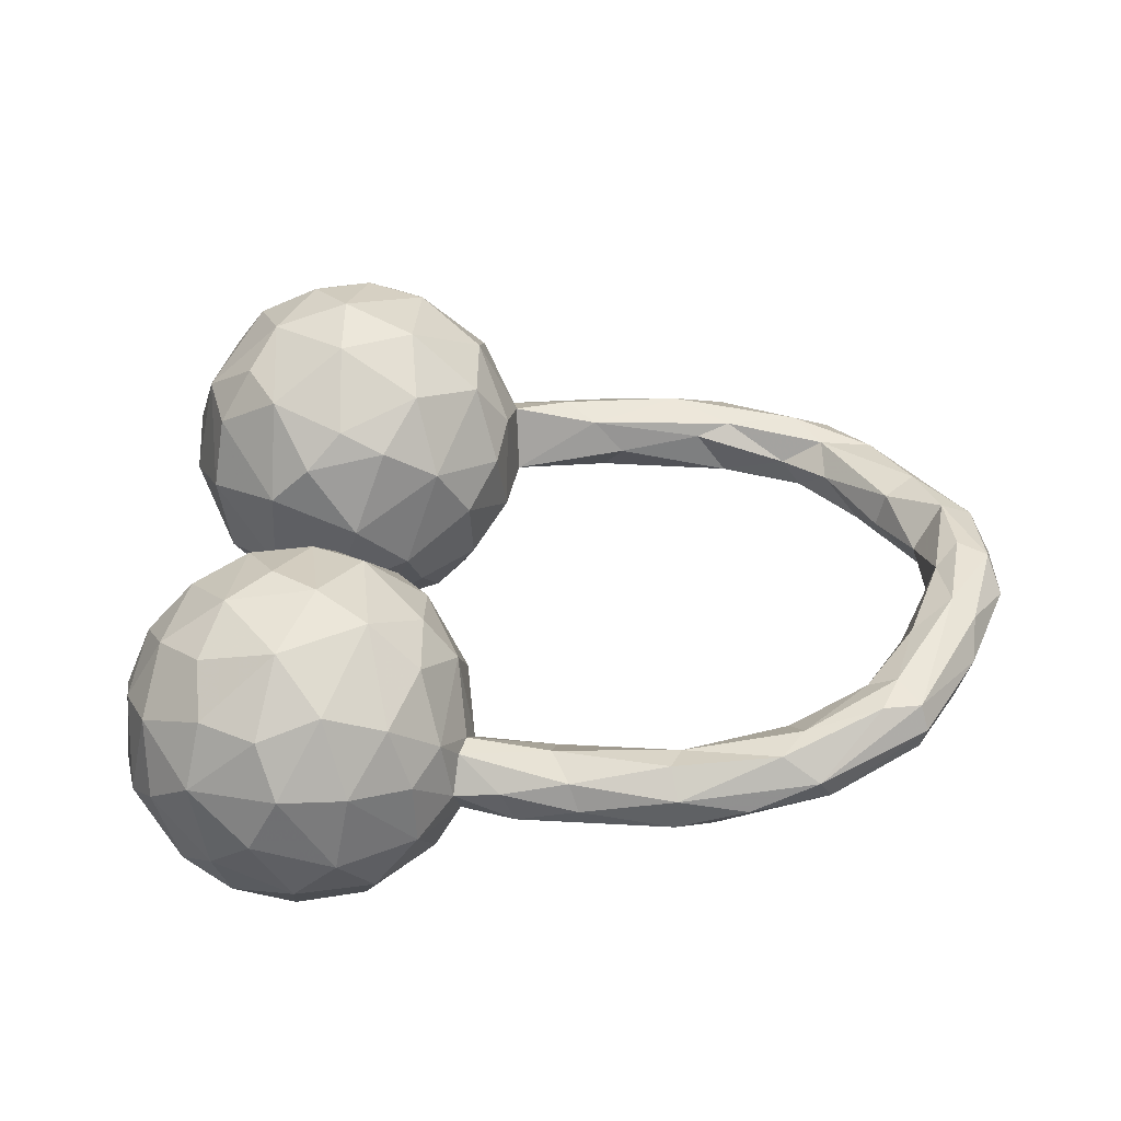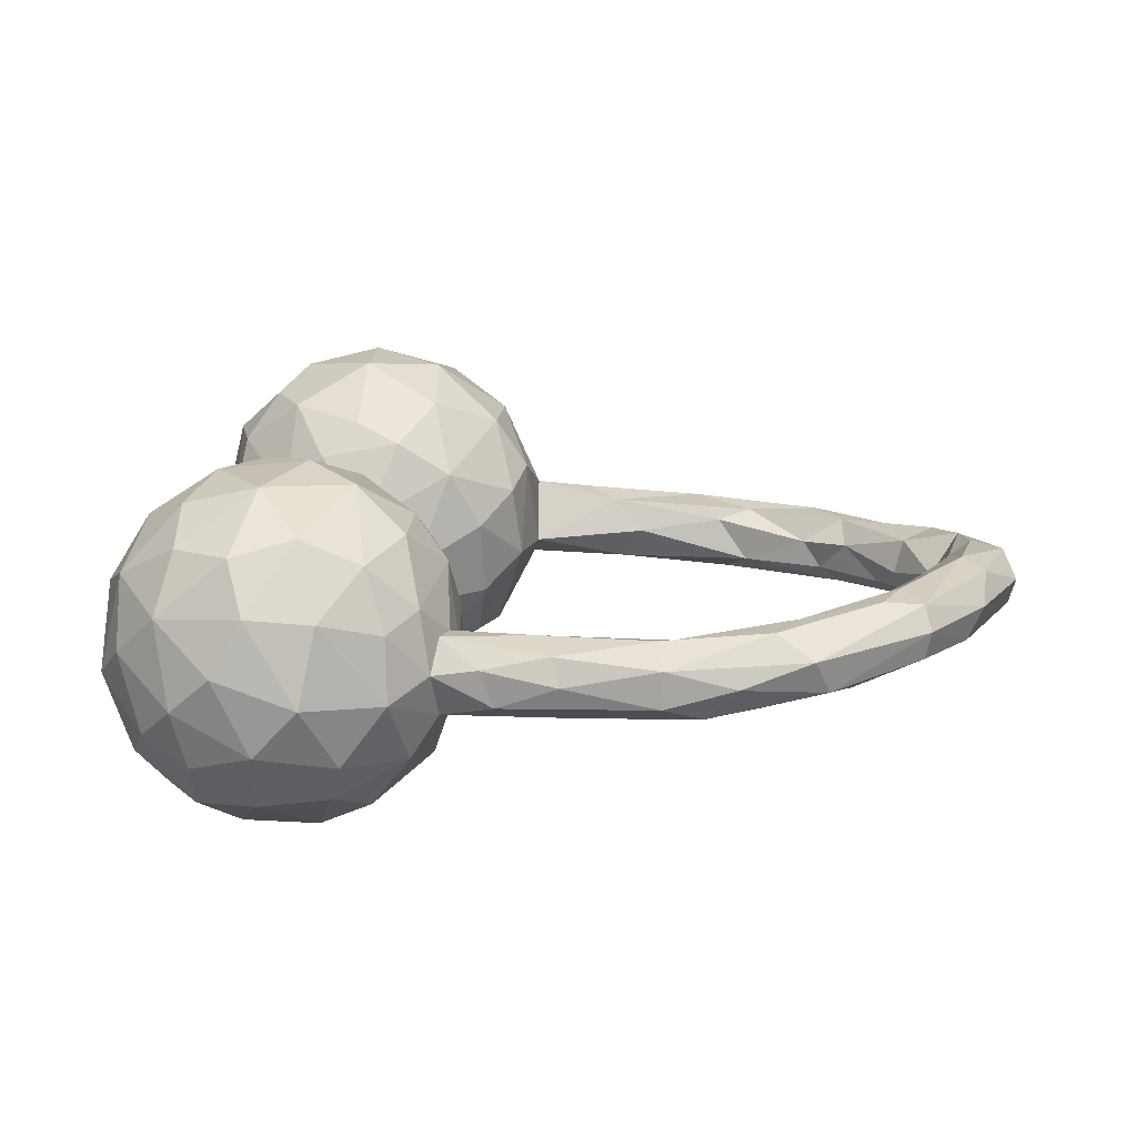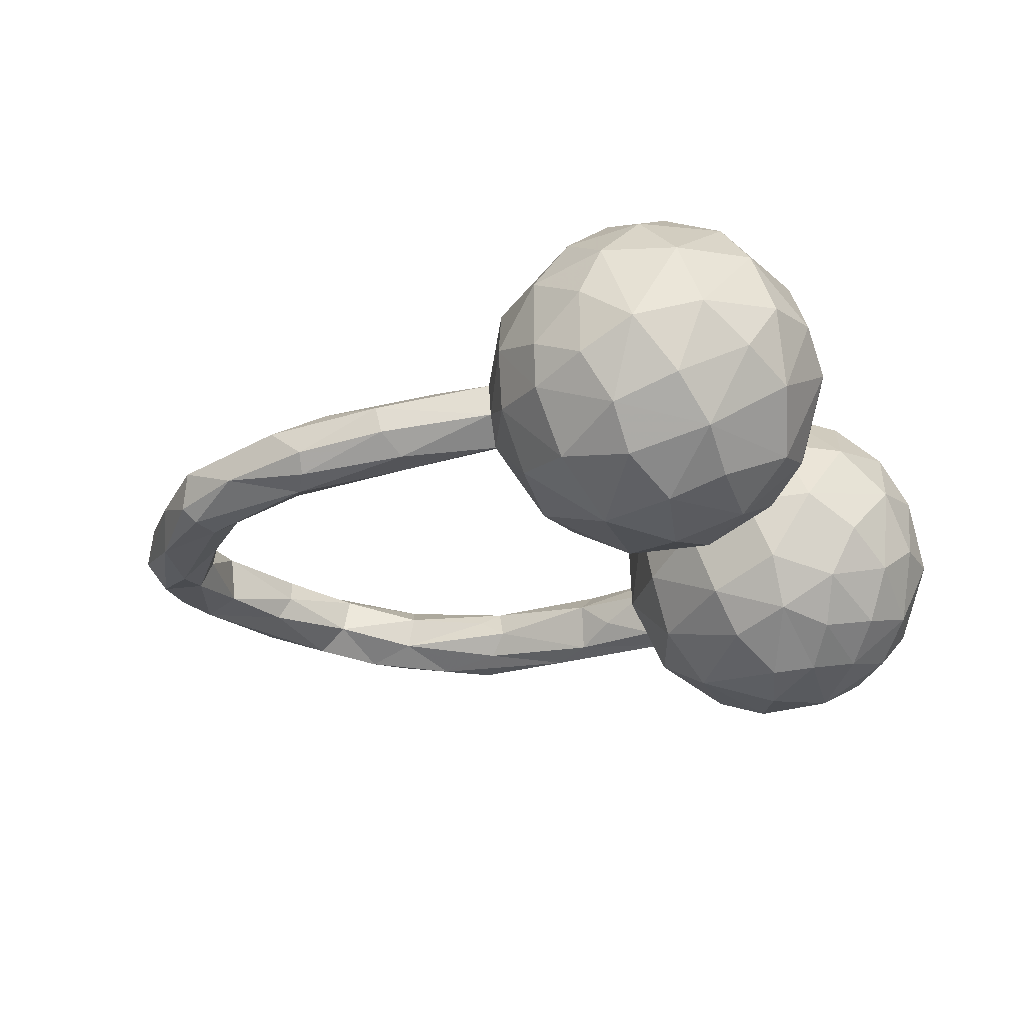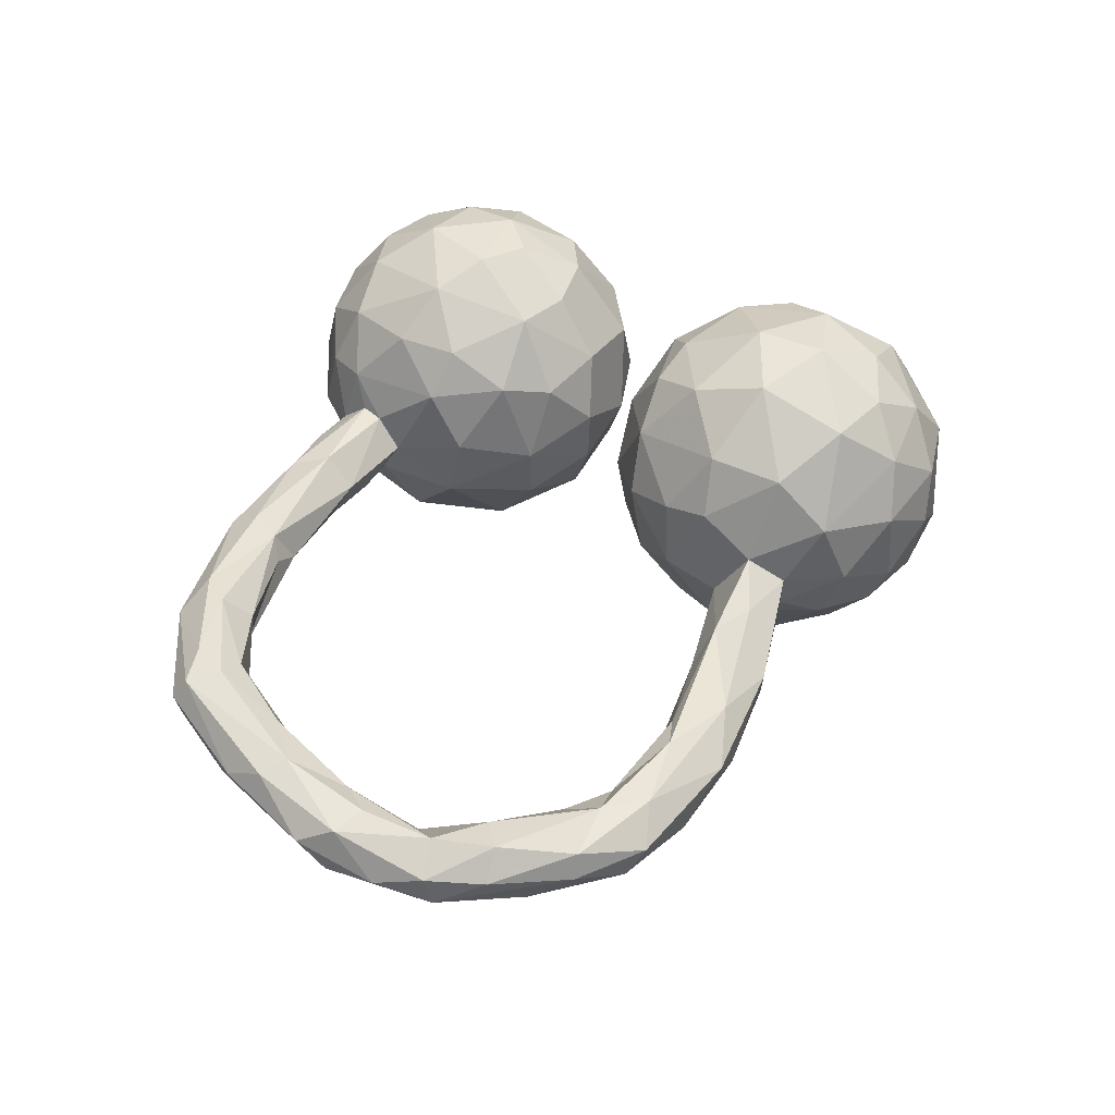
<metadata>
{"format":"obj","ext":"obj","renderer":"f3d","projection":"perspective","resolution":1024,"background":"white","views":[{"elev":47.9,"azim":-5.5,"up":"+Z"},{"elev":19.6,"azim":-1.0,"up":"+Z"},{"elev":-32.4,"azim":-165.4,"up":"+Z"},{"elev":46.9,"azim":108.2,"up":"+Z"}]}
</metadata>
<code>
v 0.7935 -0.1053 0.06471
v -0.03138 -0.3132 -0.1791
v -0.2686 0.3655 0.2674
v -0.1577 0.05487 0.07381
v 0.3209 0.3054 -0.02728
v 0.7954 -0.2031 0.09875
v 0.5143 0.4091 -0.02259
v 0.7778 0.2505 -0.03863
v -0.03742 -0.09531 0.00065
v 0.8074 0.07614 -0.07931
v -0.2169 -0.4454 0.2159
v 0.4614 0.387 -0.09979
v -0.3615 0.3443 -0.1763
v -0.2013 -0.1155 -0.2384
v 0.148 -0.4703 0.0405
v 0.2292 0.3755 0.0356
v -0.2888 -0.4925 -0.1867
v 0.0122 -0.3297 -0.004272
v 0.6017 0.3744 -0.08146
v 0.3721 -0.5013 -0.04675
v -0.432 0.326 -0.01408
v 0.08857 0.4616 0.1112
v -0.2933 0.1085 0.1106
v 0.893 -0.1101 -0.01355
v -0.4268 -0.4742 0.1053
v -0.02427 0.1322 -0.1532
v 0.7563 0.1063 0.01924
v -0.25 0.009663 -0.03384
v 0.007583 0.559 0.08923
v 0.638 -0.3447 0.01608
v -0.1707 0.1443 0.2215
v 0.8072 0.1346 0.03354
v -0.04797 0.5438 0.1723
v -0.3165 -0.008803 0.0913
v 0.1397 -0.3662 0.007202
v -0.3006 0.09067 -0.02594
v 0.6302 -0.3536 0.08089
v -0.06118 0.3639 -0.2635
v 0.5315 -0.5101 0.04461
v 0.6333 0.3249 0.007459
v 0.7204 0.1393 -0.06646
v 0.284 0.3828 -0.09022
v -0.4847 -0.3763 -0.1447
v -0.2776 0.2917 -0.2403
v -0.2551 -0.1936 -0.282
v 0.8361 -0.06512 0.07847
v 0.6336 0.2418 -0.0759
v 0.08623 0.4655 -0.08444
v -0.3271 -0.3622 -0.27
v 0.005379 0.5682 -0.03939
v 0.01063 0.5394 -0.1044
v 0.7859 0.001326 -0.005639
v 0.1342 0.2927 -0.03858
v -0.4909 -0.4293 0.03593
v -0.08904 -0.5078 -0.02067
v -0.01596 0.1109 0.1393
v 0.2928 0.3315 -0.08238
v -0.2026 0.06434 -0.07431
v 0.3416 -0.4306 -0.04197
v 0.5134 0.3224 0.00682
v 0.3194 0.4266 -0.01284
v 0.04205 -0.4623 0.01629
v 0.08928 0.1896 0.08544
v 0.836 0.04228 0.05427
v -0.1756 0.402 -0.2626
v 0.7131 0.3121 -0.08466
v -0.5425 -0.2767 -0.05624
v 0.3095 0.4219 -0.06045
v 0.7908 -0.1261 -0.01192
v -0.07555 0.05498 -0.004964
v -0.413 -0.1371 0.1903
v -0.314 0.188 -0.1656
v -0.3716 0.2517 0.163
v -0.01496 0.4722 -0.1996
v 0.6044 0.2558 -0.03243
v 0.3606 -0.4101 0.02528
v -0.1771 -0.49 -0.1765
v -0.3164 -0.4646 0.1935
v -0.1485 0.3851 0.2916
v -0.1878 -0.5219 0.1112
v -0.05601 -0.2439 0.1878
v -0.3928 0.2009 0.0638
v 0.06284 0.2704 -0.1766
v 0.01143 -0.2328 -0.07792
v -0.2141 -0.2426 0.2741
v 0.4753 -0.4783 0.07898
v 0.5022 -0.3932 0.04436
v -0.3415 -0.5394 0.03551
v 0.06516 -0.4698 -0.04113
v -0.377 0.184 -0.06915
v -0.4593 -0.2565 0.1947
v -0.09096 -0.07575 0.1121
v -0.1406 -0.02016 -0.06748
v -0.4001 -0.4166 0.1921
v 0.8923 0.06252 -0.02734
v -0.2387 -0.288 -0.2911
v 0.1047 0.1997 -0.02981
v 0.7405 0.09116 -0.03343
v 0.124 0.4086 0.01079
v -0.4945 -0.1096 0.01513
v -0.2925 -0.5234 0.1211
v 0.9082 -0.02701 0.005731
v -0.3799 0.4957 0.01102
v -0.2748 0.5837 -0.01676
v 0.4207 -0.5263 0.008574
v -0.04659 -0.1483 0.1357
v 0.8017 0.1821 -0.08293
v -0.1182 0.5522 -0.1646
v 0.3275 -0.4284 0.04923
v 0.711 -0.4371 0.06192
v 0.1606 -0.4954 0.000434
v -0.2061 -0.3876 -0.2648
v -0.2682 0.4048 -0.2334
v -0.4058 -0.514 -0.02576
v 0.3053 -0.4688 0.06376
v -0.2035 0.1905 -0.2279
v 0.4501 -0.4644 -0.04678
v -0.488 -0.1687 0.1266
v -0.006322 -0.2675 0.1199
v -0.05285 0.07845 -0.07598
v -0.1156 0.6013 0.1028
v 0.786 -0.3239 0.005744
v -0.07047 0.2037 -0.2326
v -0.3768 0.2498 -0.1298
v 0.5158 -0.4366 0.08472
v 0.4231 0.3883 0.01474
v -0.5271 -0.3696 -0.01811
v -0.1598 0.2736 0.2916
v -0.2972 0.481 0.203
v 0.1356 0.348 0.05393
v -0.2006 0.4698 0.2557
v -0.523 -0.1871 -0.06835
v -0.3459 0.5055 0.1163
v -0.3255 -0.2052 -0.2747
v -0.3863 -0.07044 -0.1632
v -0.3631 -0.00799 -0.02455
v 0.8954 -0.1522 0.04151
v -0.4336 -0.05892 -0.07802
v -0.01674 -0.4013 0.04666
v 0.851 -0.1493 -0.02669
v 0.4578 0.3112 -0.00914
v -0.4234 -0.061 0.09103
v -0.4397 -0.1803 -0.2069
v -0.2778 0.2116 0.235
v 0.7133 -0.2332 0.0359
v 0.127 -0.4127 0.0526
v -0.1607 -0.5208 -0.1129
v -0.001875 -0.3678 0.044
v -0.0438 -0.4238 0.0983
v 0.08804 -0.3623 -0.0376
v -0.3805 0.4421 -0.1055
v 0.8084 -0.002758 -0.0496
v -0.1897 -0.03026 0.1256
v -0.3546 -0.2373 0.2586
v 0.6925 -0.3727 -0.01328
v -0.01754 0.452 0.2369
v -0.3969 -0.3305 0.234
v 0.6696 0.1979 -0.02069
v -0.1192 0.1025 -0.1522
v -0.4768 -0.1356 -0.1261
v 0.1212 0.4061 -0.04741
v -0.4435 -0.3311 -0.217
v 0.5151 -0.4028 -0.009834
v -0.1245 -0.3983 -0.228
v -0.3211 -0.09934 0.2119
v 0.8914 0.05022 0.02278
v -0.1756 -0.05533 -0.1754
v -0.1074 0.4959 0.2399
v -0.3957 -0.2454 -0.2551
v -0.1421 -0.1398 0.2183
v 0.6402 -0.4194 0.1038
v 0.000757 -0.3648 -0.07028
v 0.08178 0.5035 0.007594
v 0.06674 0.3954 -0.1683
v 0.07504 0.3752 0.1859
v -0.4918 -0.3564 0.1338
v 0.5555 -0.4934 -0.009146
v 0.6717 0.2596 -0.1079
v 0.8271 -0.2361 0.08653
v 0.1142 0.2628 0.1096
v -0.1142 -0.2543 -0.254
v -0.06559 -0.3424 0.1869
v -0.06687 -0.164 -0.1904
v -0.2215 0.1212 -0.1625
v 0.6705 0.2577 0.008182
v -0.2855 -0.5452 -0.08598
v 0.04088 0.1353 -0.07626
v -0.1285 0.4888 -0.2238
v -0.2377 0.5904 0.09239
v 0.5058 0.2907 -0.07625
v -0.2813 -0.1878 0.2629
v 0.6908 0.2998 -0.1079
v 0.7021 -0.4143 0.09757
v -0.09139 -0.4859 0.08035
v 0.03544 0.1134 0.04747
v 0.7371 -0.2332 -0.003691
v -0.4563 -0.4616 -0.08242
v 0.308 -0.5204 -0.02409
v -0.0412 0.1962 0.2406
v -0.1367 -0.01627 0.02854
v -0.121 -0.4461 0.1739
v 0.3143 -0.404 -0.008081
v -0.1398 -0.2992 0.252
v -0.162 0.2821 -0.2693
v -0.4207 0.4021 0.03521
v -0.01831 -0.4137 -0.07409
v 0.4586 0.414 -0.07181
v 0.0103 -0.2121 0.0307
v -0.1653 0.6113 -0.04572
v -0.335 0.5242 -0.07398
v -0.1021 0.1167 0.1924
v -0.4939 -0.2616 -0.1677
v 0.2047 -0.4506 -0.06624
v -0.2873 -0.02222 -0.1355
v 0.3107 -0.5161 0.03445
v -0.02936 -0.4474 0.002114
v -0.2927 -0.07934 -0.2123
v -0.2609 0.4938 -0.1947
v 0.1272 0.3513 -0.07844
v 0.7034 -0.4322 0.01854
v 0.8705 0.02036 -0.06055
v -0.391 0.3524 0.1578
v 0.5973 -0.4302 -0.02727
v -0.1716 0.5525 0.1873
v 0.7212 -0.2513 0.08381
v 0.8511 0.1358 -0.003965
v -0.07948 0.6069 0.02139
v 0.0274 0.2033 -0.1743
v -0.05317 -0.1014 -0.1023
v -0.3172 0.2963 0.2343
v -0.2143 -0.5567 -0.007581
v -0.3833 -0.5031 -0.1192
v 0.4799 0.3489 -0.109
v -0.5224 -0.2751 0.09485
v -0.3864 -0.433 -0.2062
v 0.758 0.2502 0.000265
v 0.6728 -0.3659 0.106
v -0.2785 -0.3581 0.2672
v -0.06207 -0.4399 -0.1335
v 0.06202 0.257 0.1929
v -0.2214 -0.09767 0.2141
v -0.3628 -0.1331 -0.2299
v -0.2257 0.5639 -0.1331
v 0.2738 0.3301 0.02357
v -0.04008 0.3119 0.2786
v 0.816 -0.2985 0.05093
v 0.6974 0.3397 -0.0307
v -0.5305 -0.2043 0.04354
v -0.07498 0.5893 -0.08505
v 0.8825 -0.09369 0.07378
v 0.1459 -0.4035 -0.0636
v -0.2295 0.1098 0.1724
f 17 186 232
f 43 197 127
f 198 111 89
f 109 202 35
f 18 208 119
f 37 87 125
f 23 144 73
f 232 186 114
f 197 232 114
f 197 54 127
f 147 55 231
f 67 234 248
f 248 132 67
f 111 62 89
f 89 62 216
f 216 139 149
f 198 105 215
f 198 215 111
f 215 115 15
f 111 215 15
f 15 115 146
f 111 15 62
f 62 139 216
f 62 15 139
f 146 139 15
f 146 148 139
f 139 148 149
f 100 248 118
f 105 39 215
f 215 86 115
f 39 86 215
f 86 109 115
f 115 109 146
f 109 35 146
f 148 35 18
f 146 35 148
f 148 18 119
f 142 100 118
f 125 109 86
f 208 106 119
f 110 193 39
f 39 193 171
f 39 171 86
f 171 125 86
f 125 87 109
f 119 106 81
f 92 153 170
f 171 237 125
f 237 37 125
f 92 200 153
f 171 193 237
f 252 144 23
f 252 211 31
f 31 128 144
f 252 31 144
f 144 230 73
f 56 199 211
f 211 199 31
f 199 128 31
f 128 3 144
f 144 3 230
f 199 245 128
f 230 3 222
f 240 245 199
f 245 79 128
f 128 79 3
f 79 131 3
f 245 156 79
f 186 231 88
f 186 88 114
f 114 88 25
f 197 114 54
f 114 25 54
f 55 80 231
f 54 176 127
f 194 80 55
f 55 216 194
f 176 234 127
f 127 234 67
f 216 149 194
f 234 118 248
f 148 119 149
f 119 182 149
f 119 81 182
f 71 142 118
f 165 142 71
f 165 34 142
f 81 106 170
f 170 106 92
f 241 170 153
f 241 153 34
f 241 34 165
f 231 101 88
f 101 25 88
f 231 80 101
f 25 101 78
f 54 25 176
f 80 194 201
f 201 11 80
f 176 91 234
f 149 201 194
f 91 118 234
f 149 182 201
f 91 71 118
f 201 182 203
f 81 203 182
f 154 71 91
f 81 170 203
f 203 170 85
f 85 241 191
f 170 241 85
f 191 241 165
f 154 165 71
f 191 165 154
f 78 94 25
f 80 11 101
f 101 11 78
f 94 176 25
f 11 238 78
f 78 238 94
f 94 238 157
f 94 157 176
f 176 157 91
f 11 203 238
f 201 203 11
f 238 85 154
f 238 154 157
f 154 91 157
f 238 203 85
f 85 191 154
f 134 49 169
f 45 96 134
f 134 96 49
f 181 112 96
f 181 164 112
f 96 112 49
f 7 61 126
f 40 7 126
f 40 126 60
f 247 7 40
f 60 185 40
f 236 247 40
f 236 40 185
f 32 236 185
f 226 8 236
f 32 226 236
f 29 50 227
f 50 173 51
f 61 68 161
f 16 126 61
f 244 60 126
f 60 244 141
f 190 75 141
f 75 60 141
f 185 60 75
f 158 185 75
f 47 158 75
f 226 95 8
f 95 107 8
f 189 209 104
f 173 161 48
f 99 161 173
f 99 61 161
f 42 219 161
f 68 42 161
f 5 190 141
f 41 158 47
f 41 98 158
f 107 221 10
f 95 221 107
f 95 24 221
f 57 5 53
f 219 57 53
f 41 152 98
f 10 152 41
f 10 221 152
f 219 53 83
f 210 151 103
f 83 53 97
f 83 97 187
f 151 13 21
f 83 187 228
f 228 187 26
f 123 26 159
f 44 72 124
f 116 184 72
f 159 184 116
f 14 181 45
f 61 7 207
f 7 19 207
f 207 19 12
f 247 19 7
f 66 192 19
f 247 66 19
f 8 66 247
f 236 8 247
f 107 66 8
f 50 249 227
f 249 209 227
f 61 207 68
f 207 12 68
f 68 12 42
f 233 178 190
f 190 178 47
f 190 47 75
f 178 41 47
f 66 107 192
f 192 107 178
f 104 209 243
f 209 108 243
f 209 249 108
f 50 51 249
f 173 48 51
f 48 74 51
f 42 57 219
f 12 233 42
f 233 57 42
f 233 190 57
f 190 5 57
f 178 107 10
f 178 10 41
f 210 104 243
f 48 219 174
f 48 161 219
f 243 218 210
f 210 218 151
f 174 219 83
f 218 13 151
f 218 113 13
f 13 44 124
f 113 44 13
f 204 116 44
f 123 116 204
f 123 228 26
f 116 72 44
f 123 159 116
f 19 233 12
f 19 192 233
f 233 192 178
f 51 108 249
f 51 74 108
f 243 108 218
f 108 188 218
f 108 74 188
f 48 174 74
f 74 38 188
f 174 38 74
f 174 83 38
f 218 65 113
f 218 188 65
f 188 38 65
f 65 44 113
f 204 44 65
f 65 38 204
f 38 123 204
f 38 83 123
f 83 228 123
f 168 131 79
f 79 156 168
f 245 175 156
f 3 131 129
f 240 175 245
f 3 129 222
f 63 180 240
f 56 240 199
f 230 222 73
f 63 240 56
f 73 222 82
f 4 56 211
f 237 6 225
f 193 6 237
f 246 179 193
f 193 179 6
f 82 23 73
f 4 211 252
f 4 252 23
f 56 4 70
f 225 145 37
f 145 30 37
f 37 237 225
f 110 246 193
f 122 246 110
f 36 23 82
f 30 87 37
f 87 30 163
f 153 200 28
f 153 28 34
f 92 9 200
f 106 9 92
f 208 9 106
f 220 177 223
f 220 110 177
f 142 34 136
f 87 163 76
f 87 76 109
f 76 163 202
f 163 59 202
f 223 177 117
f 177 110 39
f 142 136 100
f 136 138 100
f 208 18 84
f 35 251 150
f 202 251 35
f 76 202 109
f 202 59 251
f 59 117 213
f 20 105 198
f 177 105 20
f 117 177 20
f 177 39 105
f 84 18 172
f 35 150 18
f 150 172 18
f 150 251 172
f 251 206 172
f 251 213 206
f 59 213 251
f 213 198 89
f 20 198 213
f 117 20 213
f 100 132 248
f 206 216 55
f 89 216 206
f 213 89 206
f 239 206 55
f 239 55 147
f 43 67 212
f 67 43 127
f 235 197 43
f 235 232 197
f 77 147 186
f 147 231 186
f 77 186 17
f 168 224 131
f 168 33 224
f 156 33 168
f 175 22 156
f 224 189 129
f 131 224 129
f 130 175 180
f 180 175 240
f 6 250 46
f 222 129 133
f 222 133 205
f 6 46 1
f 179 250 6
f 137 250 179
f 195 63 56
f 6 1 225
f 1 145 225
f 137 179 246
f 122 137 246
f 222 205 21
f 82 222 21
f 195 56 70
f 196 30 145
f 196 155 30
f 122 110 220
f 36 82 90
f 36 4 23
f 70 4 58
f 36 58 4
f 155 223 30
f 155 220 223
f 122 220 155
f 34 28 136
f 28 200 93
f 200 9 93
f 30 223 163
f 208 84 9
f 9 84 229
f 59 163 117
f 163 223 117
f 138 160 100
f 100 160 132
f 22 33 156
f 129 189 133
f 2 84 172
f 217 14 45
f 166 95 226
f 173 50 29
f 227 209 121
f 121 209 189
f 181 2 164
f 45 181 96
f 217 134 242
f 217 45 134
f 242 169 143
f 134 169 242
f 135 242 143
f 183 2 181
f 181 14 183
f 217 242 135
f 167 183 14
f 167 14 217
f 214 217 135
f 229 183 167
f 93 229 167
f 214 167 217
f 58 36 184
f 120 70 159
f 184 159 58
f 58 159 70
f 184 36 90
f 184 90 72
f 124 72 90
f 187 120 26
f 159 26 120
f 124 90 21
f 13 124 21
f 151 21 205
f 205 103 151
f 152 140 69
f 152 69 52
f 180 97 53
f 221 24 140
f 137 24 102
f 102 250 137
f 221 140 152
f 152 52 98
f 5 244 53
f 53 244 130
f 53 130 180
f 103 104 210
f 133 104 103
f 102 166 250
f 95 102 24
f 166 102 95
f 250 166 64
f 52 64 27
f 64 32 27
f 52 27 98
f 98 27 158
f 5 141 244
f 244 16 130
f 130 16 99
f 130 99 22
f 16 61 99
f 99 173 22
f 64 166 32
f 166 226 32
f 32 185 27
f 27 185 158
f 244 126 16
f 22 173 29
f 29 227 121
f 33 29 121
f 77 17 112
f 49 17 235
f 112 17 49
f 49 235 162
f 112 164 77
f 169 49 162
f 169 162 212
f 2 239 164
f 143 169 212
f 143 212 160
f 135 143 160
f 138 135 160
f 84 2 183
f 229 84 183
f 214 135 136
f 138 136 135
f 28 167 214
f 93 167 28
f 28 214 136
f 93 9 229
f 195 70 120
f 187 195 120
f 90 82 21
f 140 122 155
f 196 140 155
f 97 195 187
f 24 137 122
f 24 122 140
f 69 140 196
f 69 196 145
f 97 63 195
f 1 69 145
f 1 52 69
f 97 180 63
f 205 133 103
f 46 64 1
f 1 64 52
f 133 189 104
f 46 250 64
f 130 22 175
f 22 29 33
f 33 121 224
f 121 189 224
f 235 17 232
f 162 235 43
f 239 147 77
f 212 162 43
f 164 239 77
f 132 212 67
f 132 160 212
f 239 172 206
f 172 239 2

</code>
